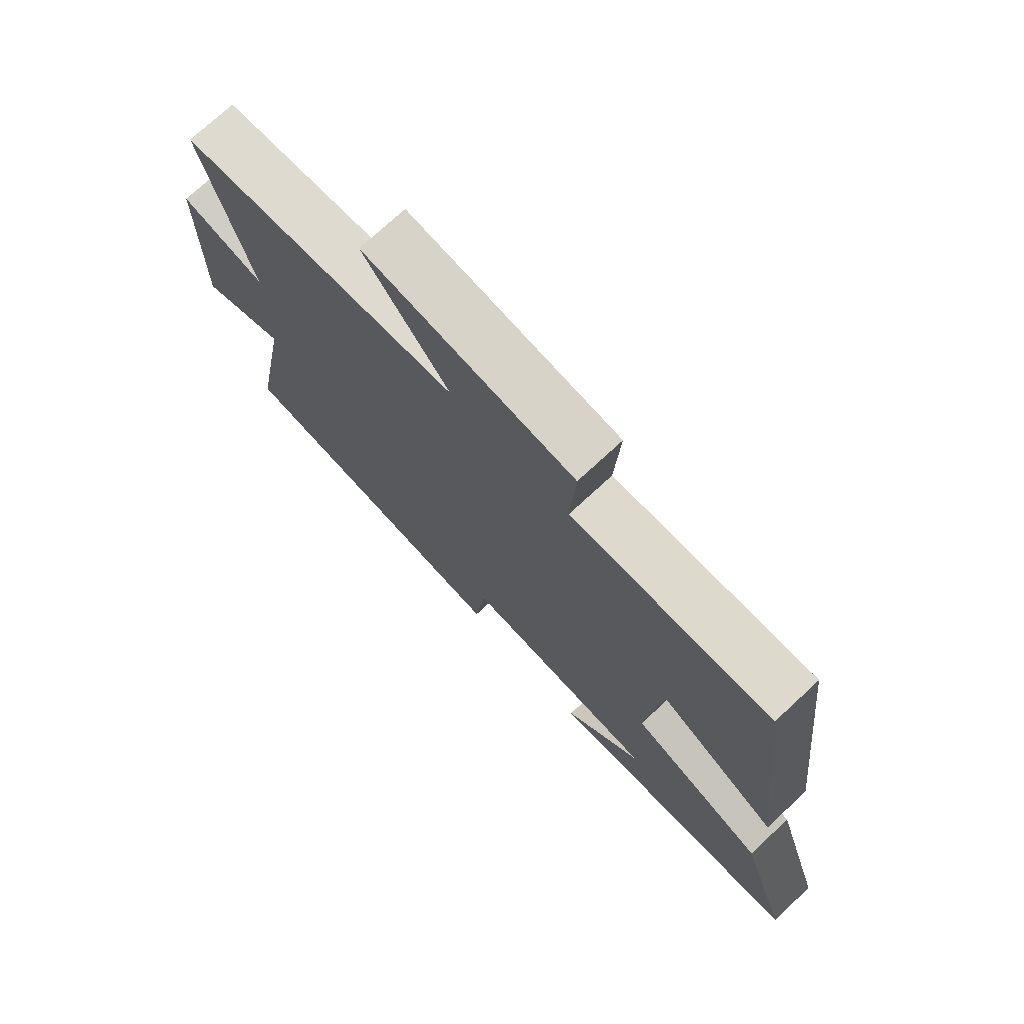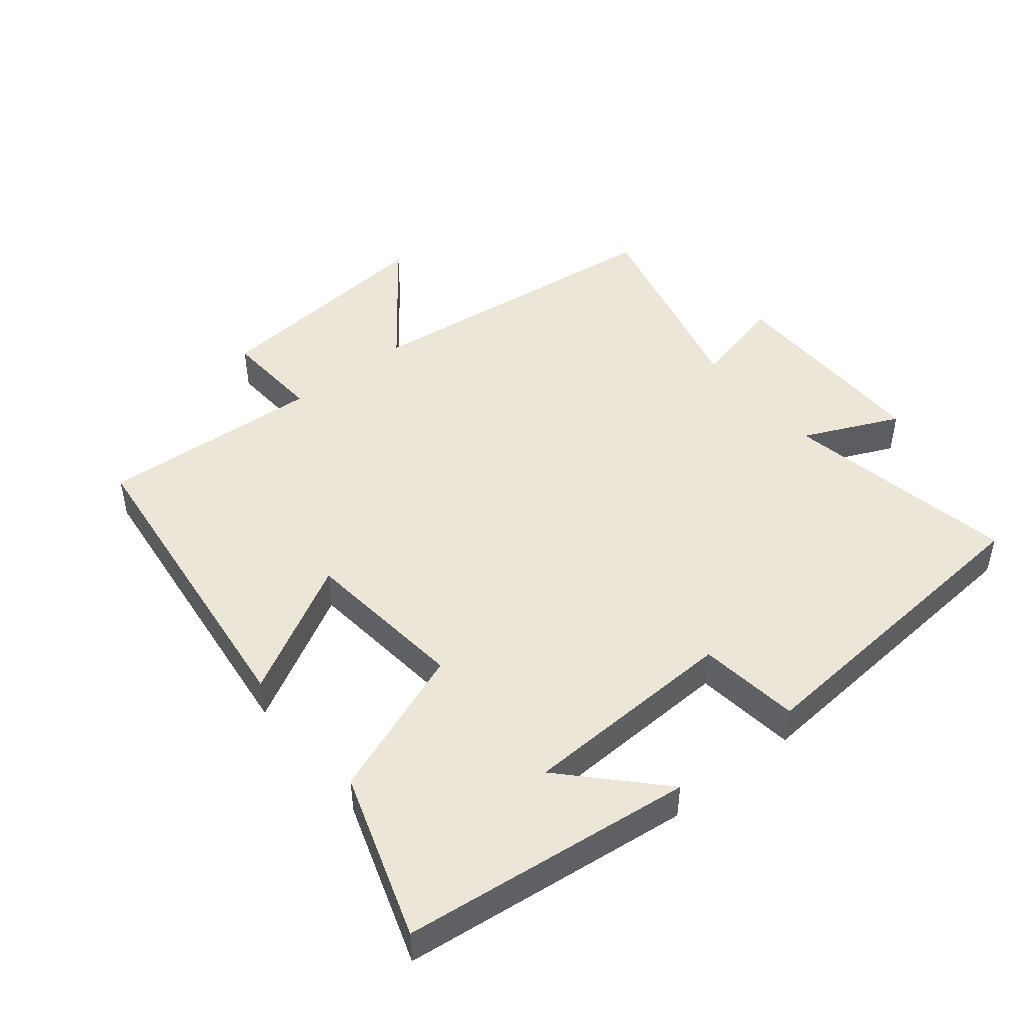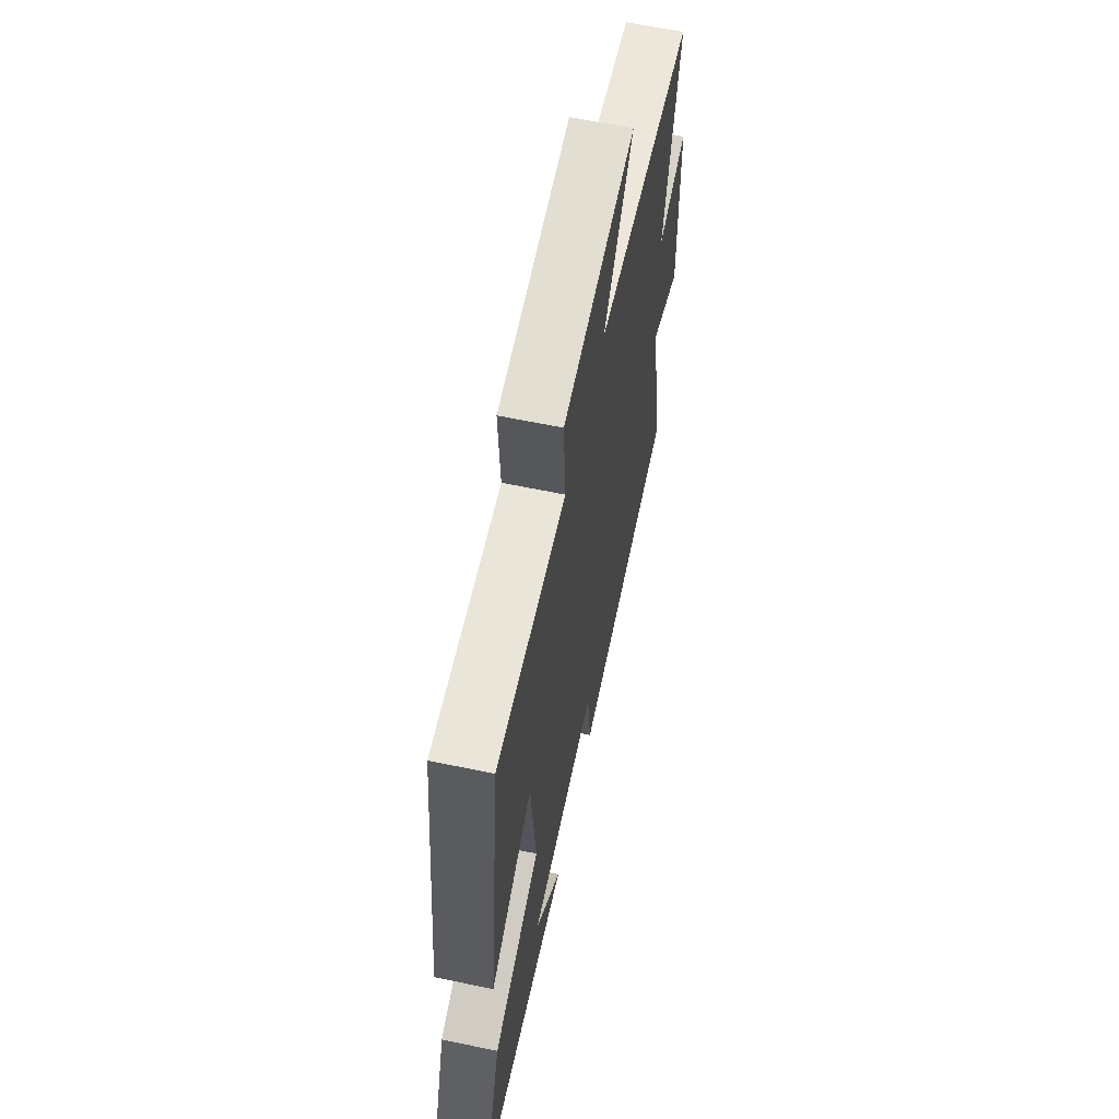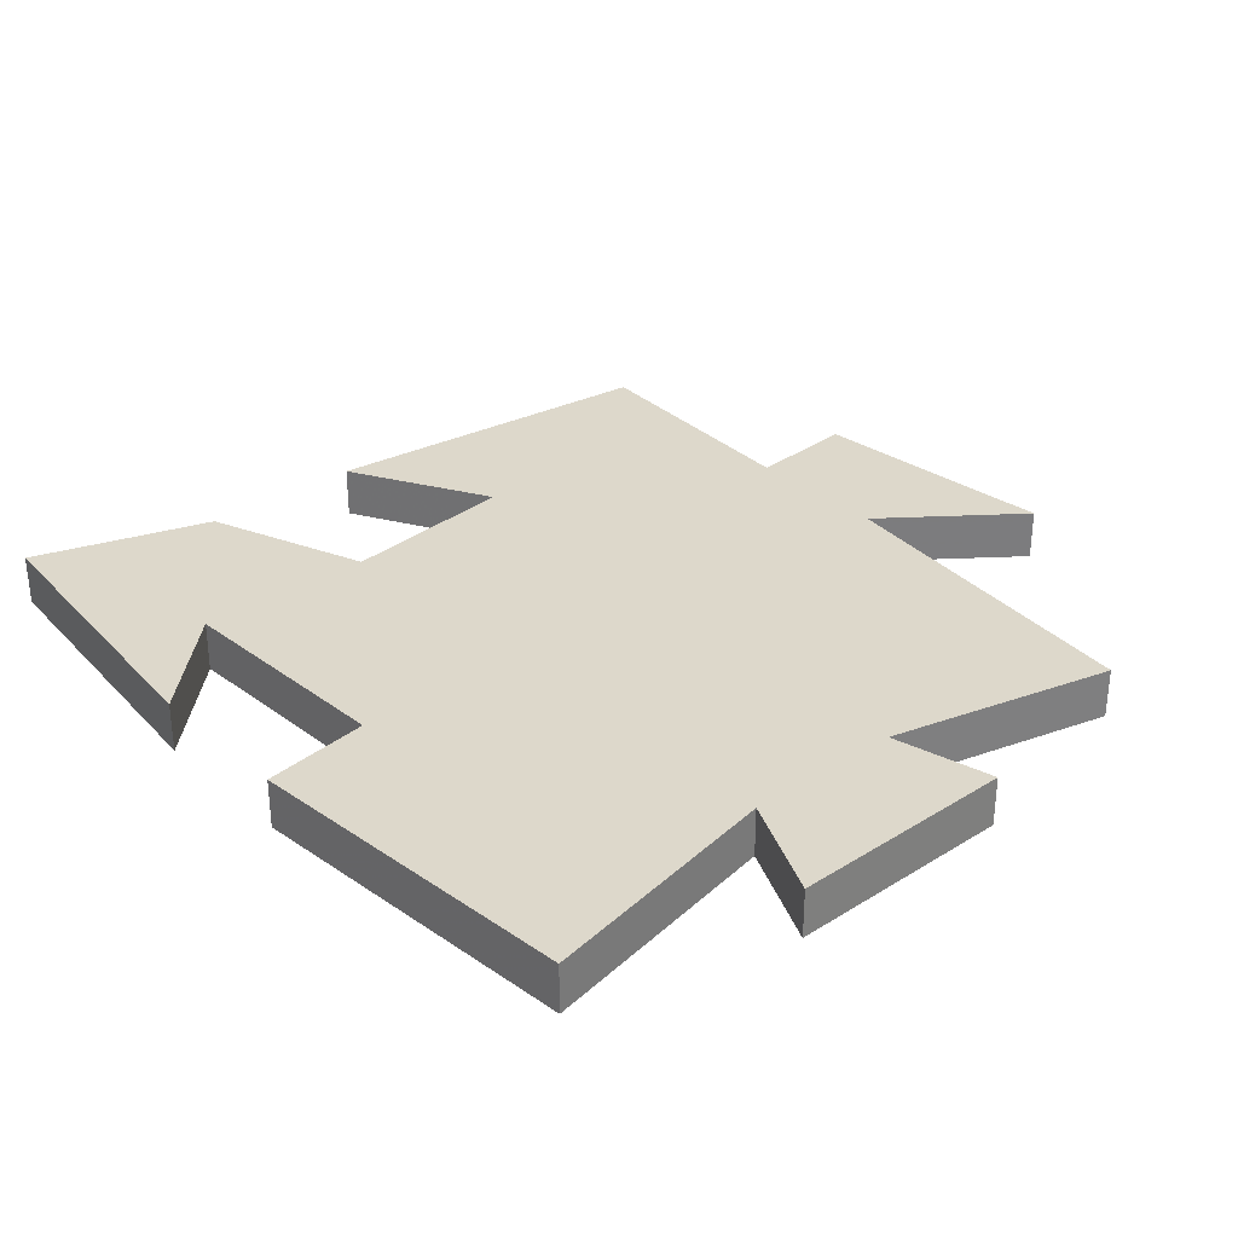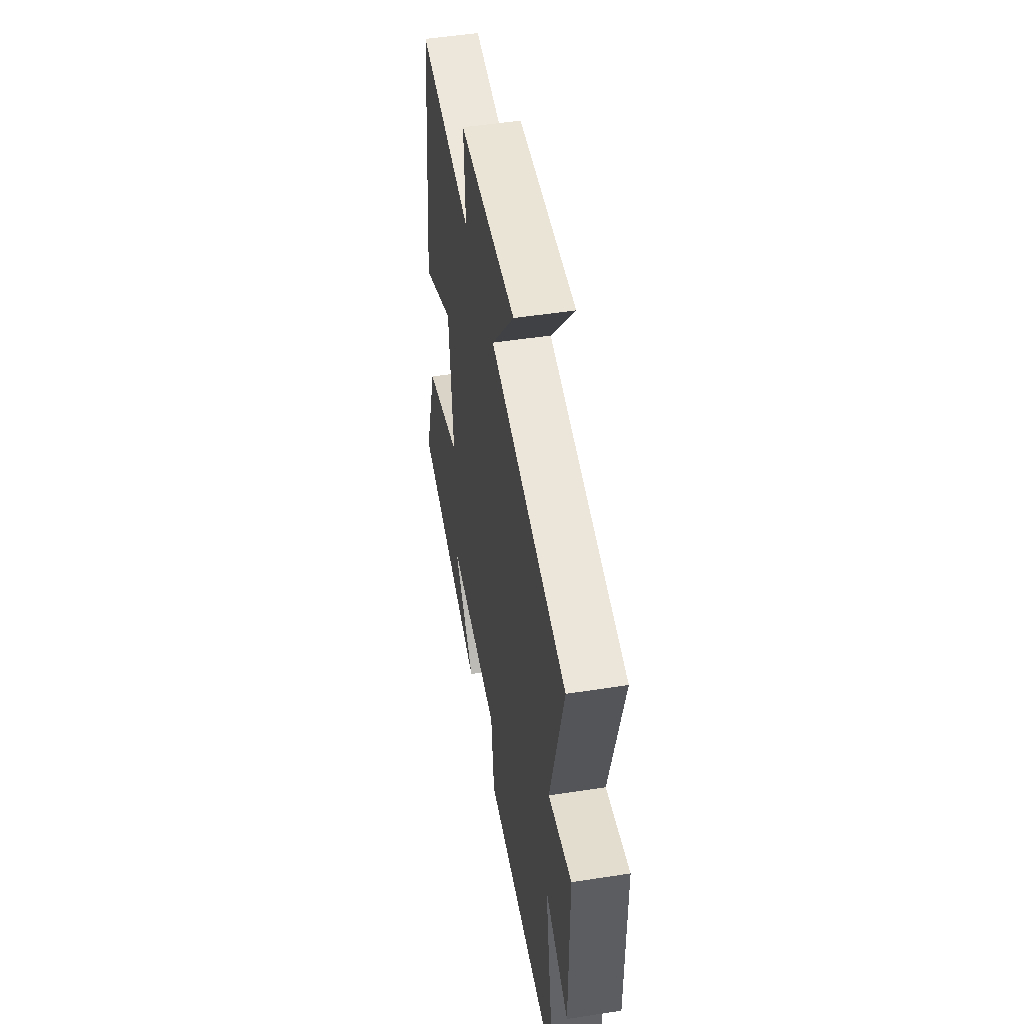
<metadata>
{"format":"obj","ext":"obj","renderer":"f3d","projection":"perspective","resolution":1024,"background":"white","views":[{"elev":73.6,"azim":47.1,"up":"+Z"},{"elev":46.6,"azim":141.1,"up":"+Y"},{"elev":61.8,"azim":102.0,"up":"+Z"},{"elev":31.4,"azim":-131.2,"up":"+Y"},{"elev":50.3,"azim":-99.7,"up":"+Z"}]}
</metadata>
<code>
v 0.584 0.07 -0.451
v 0.141 0.07 -0.5
v 0.274 0.07 -0.36
v -0.056 0.07 -0.346
v -0.075 0.07 -0.5
v -0.566 0.07 -0.459
v -0.5 0.07 -0.102
v -0.647 0.07 -0.168
v -0.645 0.07 0.158
v -0.5 0.07 0.122
v -0.582 0.07 0.446
v -0.101 0.07 0.5
v -0.246 0.07 0.689
v 0.112 0.07 0.653
v 0.103 0.07 0.5
v 0.443 0.07 0.519
v 0.5 0.07 0.03
v 0.297 0.07 0.142
v 0.271 0.07 -0.11
v 0.5 0.07 -0.198
v 0.584 0 -0.451
v 0.141 0 -0.5
v 0.274 0 -0.36
v -0.056 0 -0.346
v -0.075 0 -0.5
v -0.566 0 -0.459
v -0.5 0 -0.102
v -0.647 0 -0.168
v -0.645 0 0.158
v -0.5 0 0.122
v -0.582 0 0.446
v -0.101 0 0.5
v -0.246 0 0.689
v 0.112 0 0.653
v 0.103 0 0.5
v 0.443 0 0.519
v 0.5 0 0.03
v 0.297 0 0.142
v 0.271 0 -0.11
v 0.5 0 -0.198
f 19 20 1
f 15 16 17 18
f 15 18 19
f 12 13 14 15
f 12 15 19
f 11 12 19
f 10 11 19
f 7 8 9 10
f 7 10 19 1
f 4 5 6 7
f 3 4 7
f 1 2 3
f 1 3 7
f 21 40 39
f 38 37 36 35
f 39 38 35
f 35 34 33 32
f 39 35 32
f 39 32 31
f 39 31 30
f 30 29 28 27
f 21 39 30 27
f 27 26 25 24
f 27 24 23
f 23 22 21
f 27 23 21
f 1 21 22 2
f 2 22 23 3
f 3 23 24 4
f 4 24 25 5
f 5 25 26 6
f 6 26 27 7
f 7 27 28 8
f 8 28 29 9
f 9 29 30 10
f 10 30 31 11
f 11 31 32 12
f 12 32 33 13
f 13 33 34 14
f 14 34 35 15
f 15 35 36 16
f 16 36 37 17
f 17 37 38 18
f 18 38 39 19
f 19 39 40 20
f 20 40 21 1

</code>
